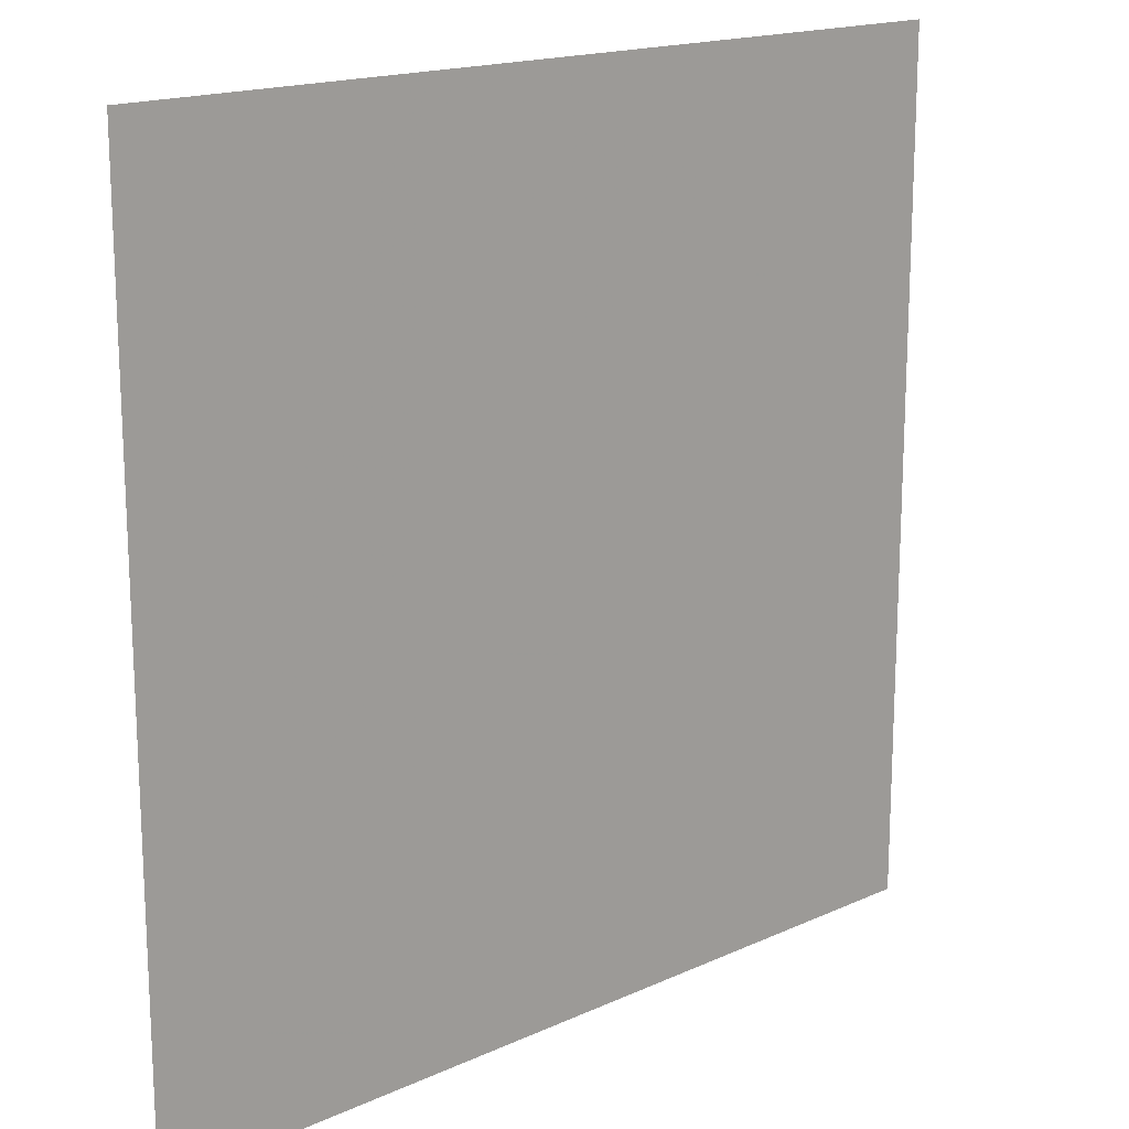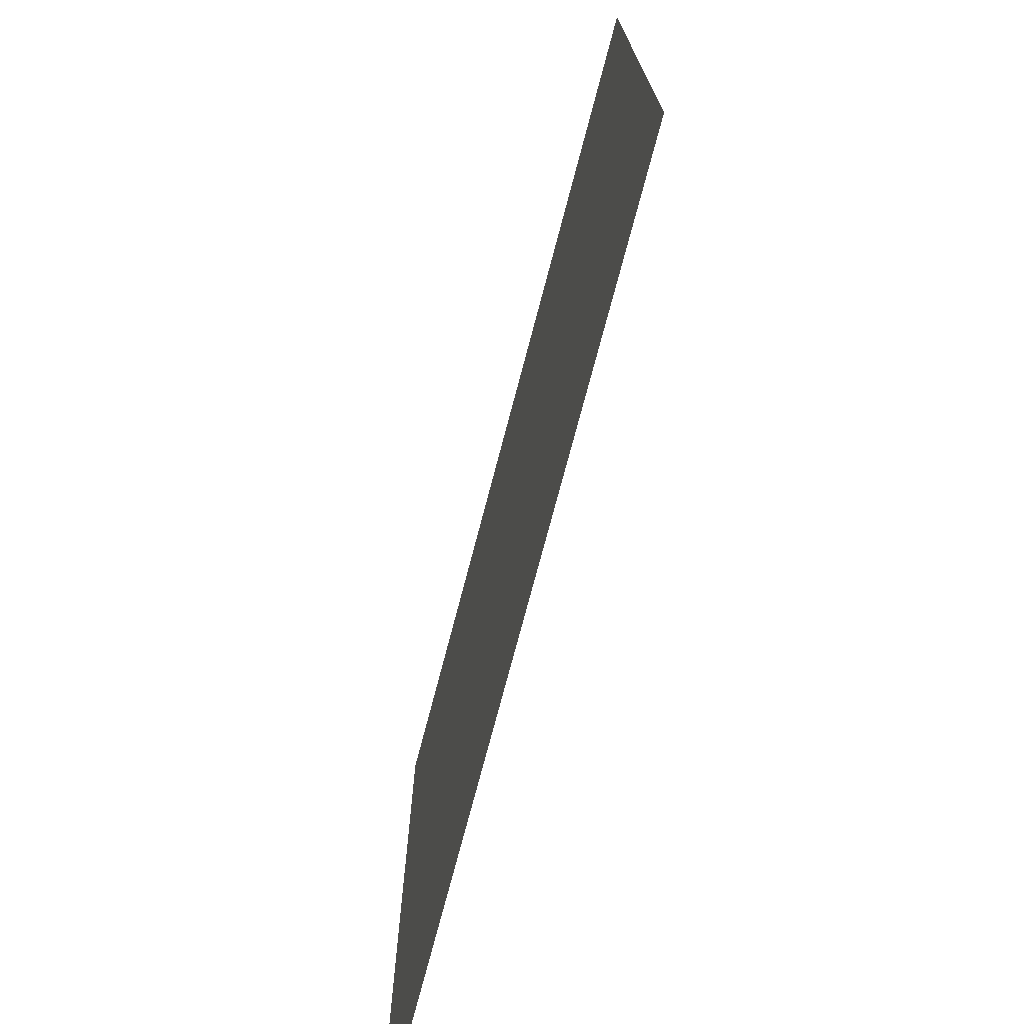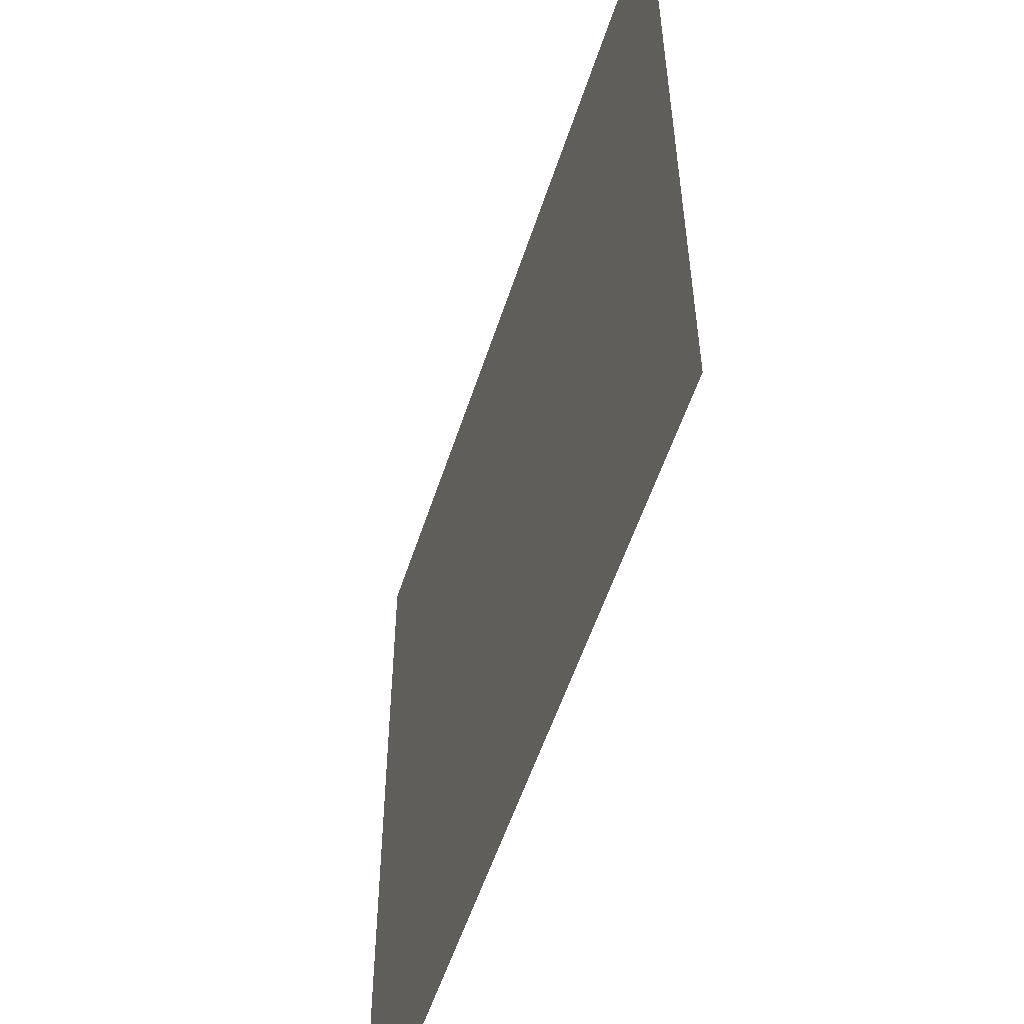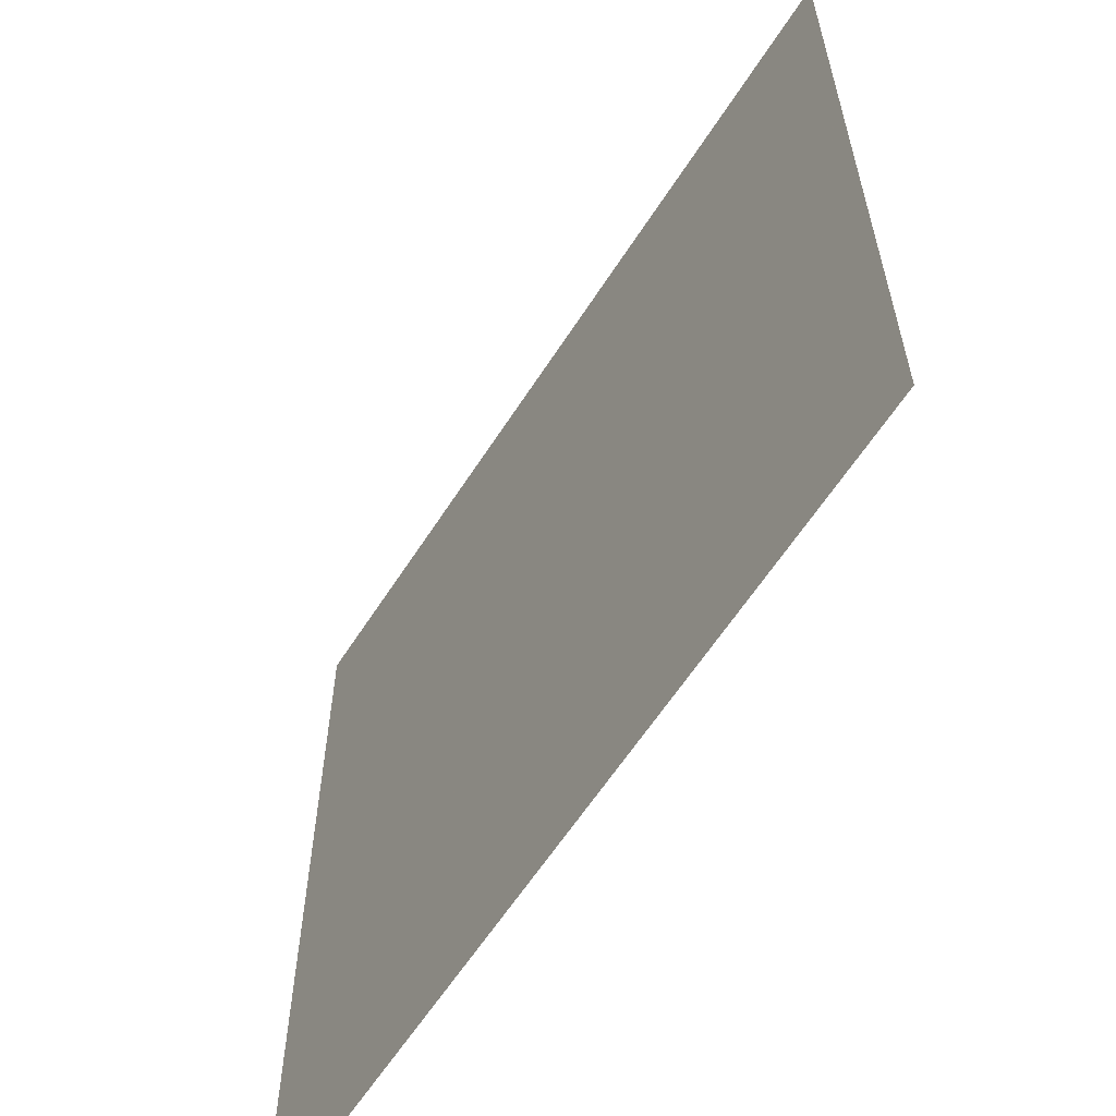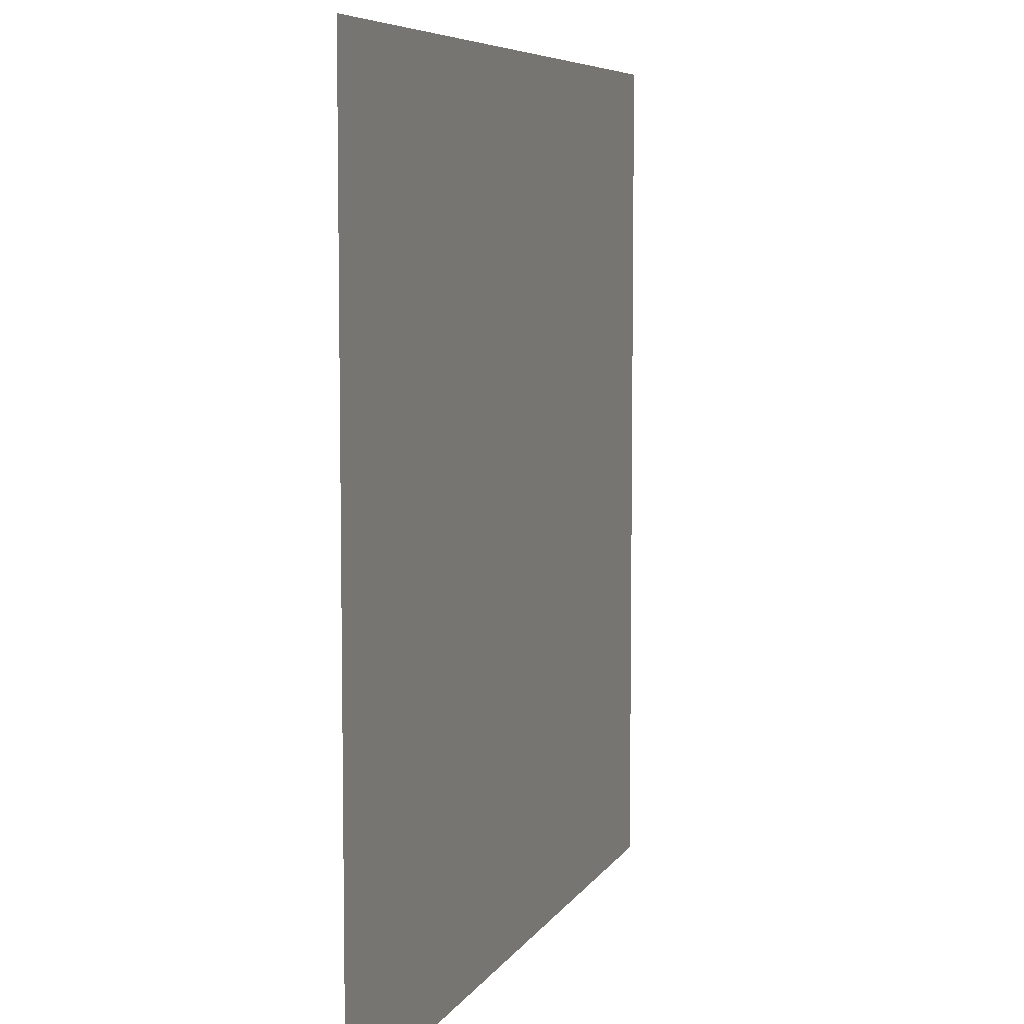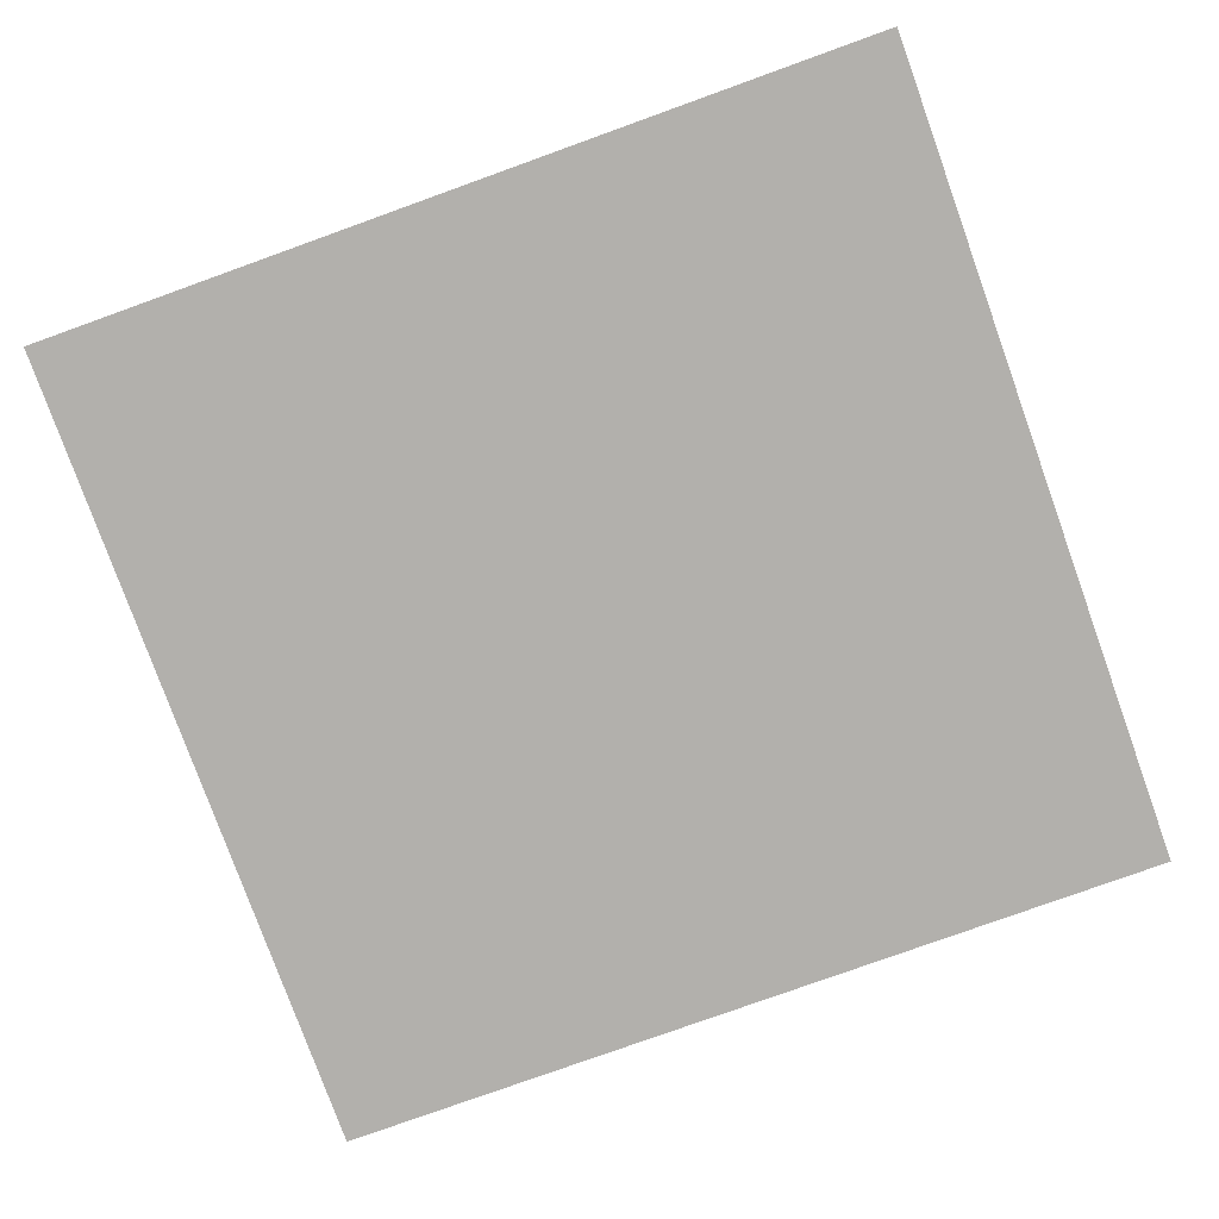
<metadata>
{"format":"obj","ext":"obj","renderer":"f3d","projection":"perspective","resolution":1024,"background":"white","views":[{"elev":16.9,"azim":137.5,"up":"+Z"},{"elev":-74.3,"azim":75.3,"up":"+Z"},{"elev":-55.3,"azim":-107.9,"up":"+Z"},{"elev":-60.9,"azim":-122.5,"up":"+Z"},{"elev":6.7,"azim":-72.4,"up":"+Z"},{"elev":-78.7,"azim":-160.2,"up":"+Y"}]}
</metadata>
<code>
o Plane
v -0.05109 0 0.05
v 0.05109 0 0.05
v -0.05109 0 -0.05
v 0.05109 0 -0.05
f 1 2 4 3

</code>
